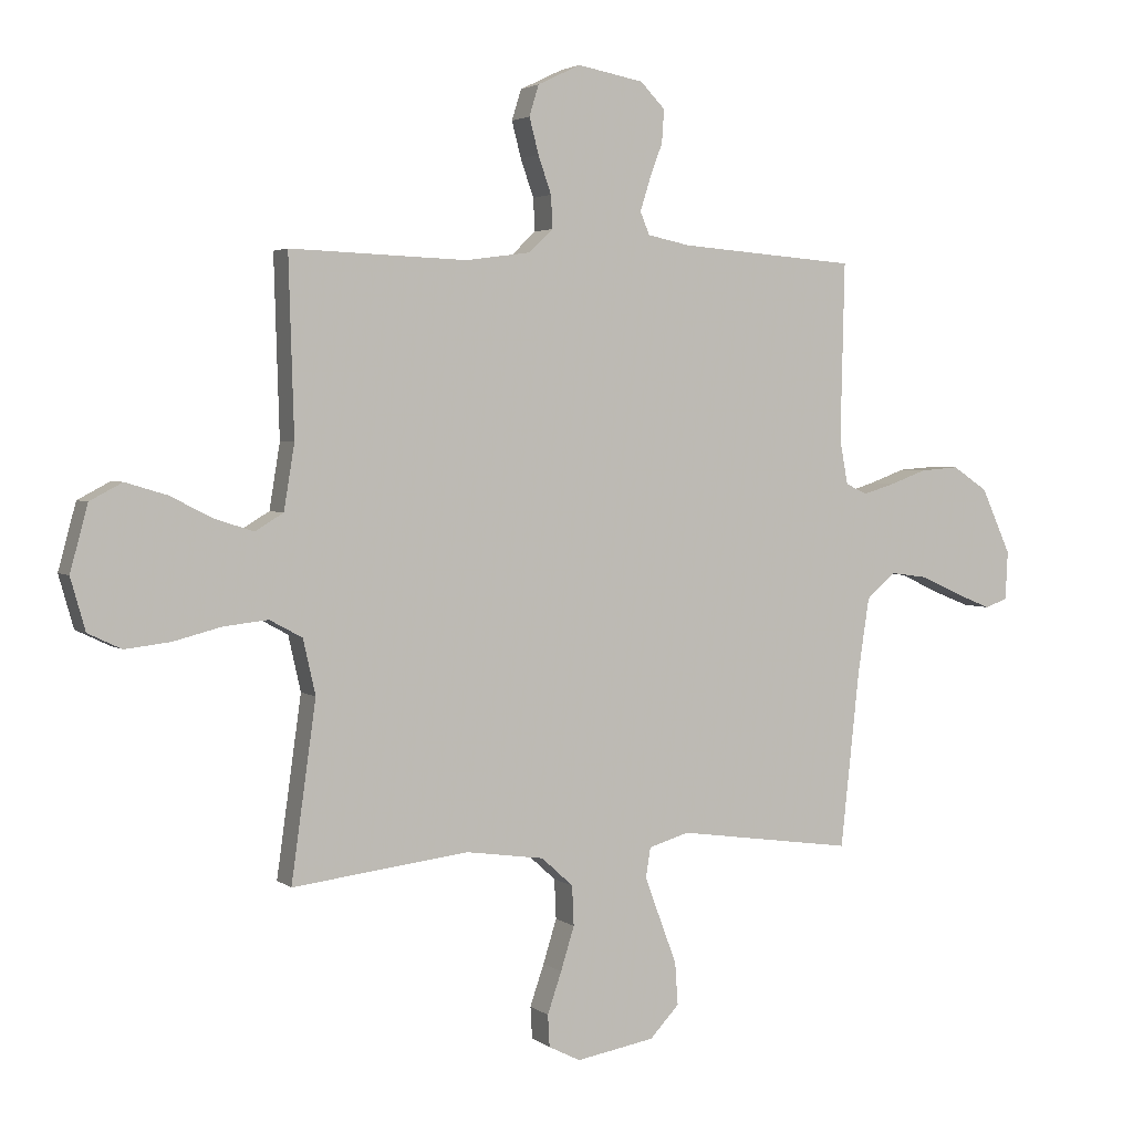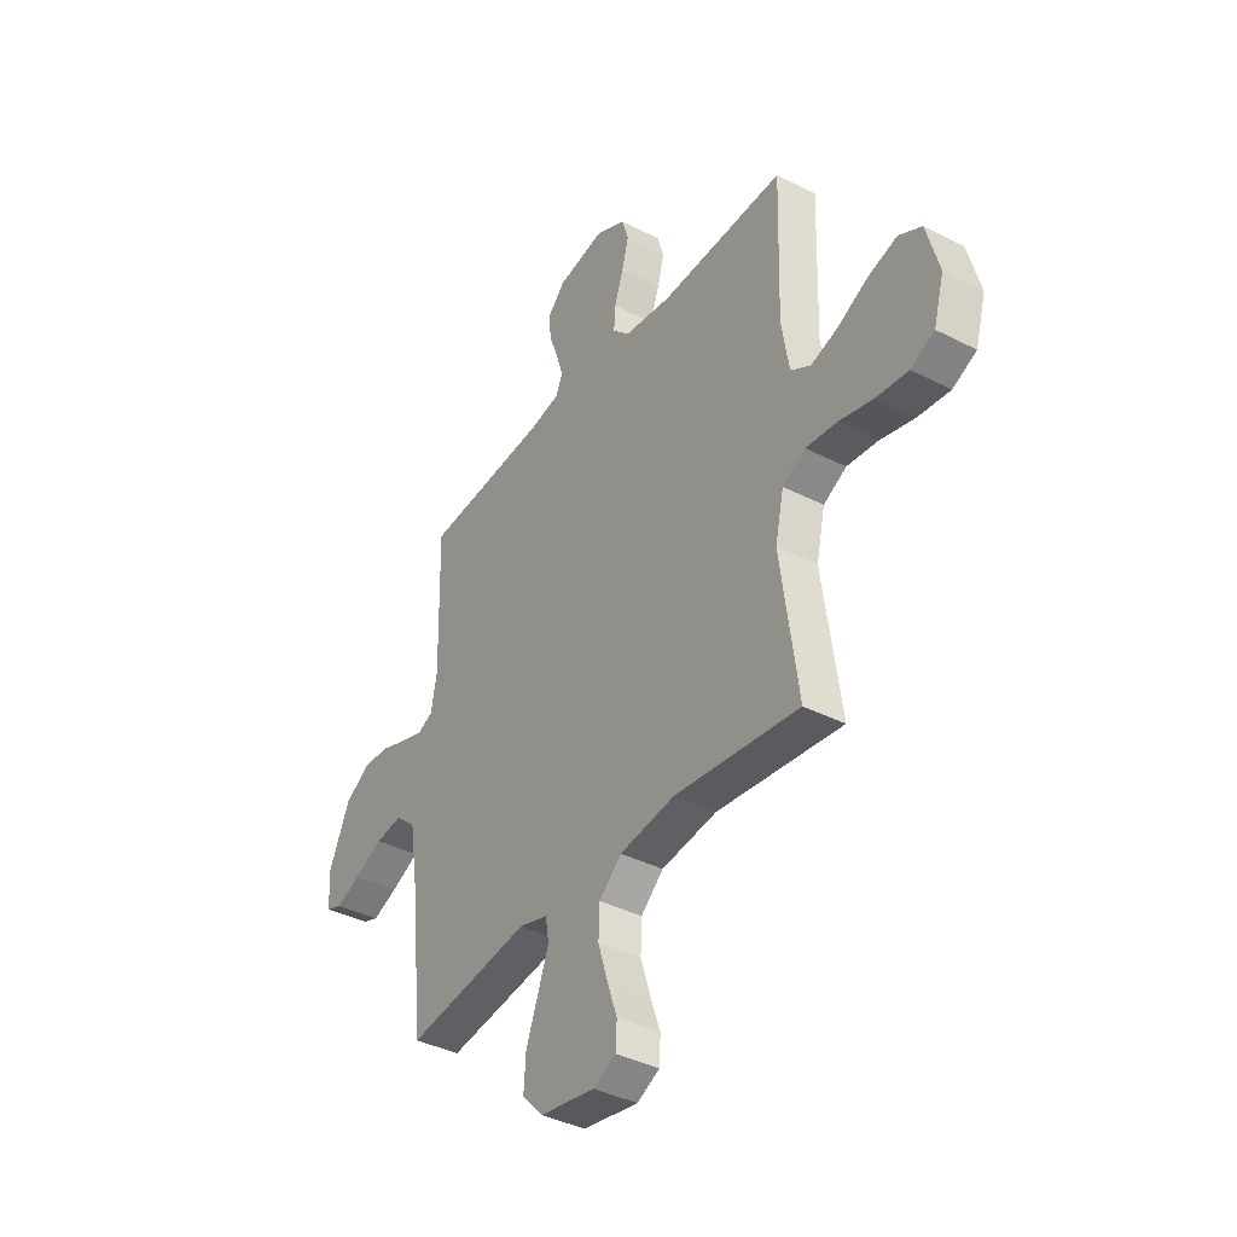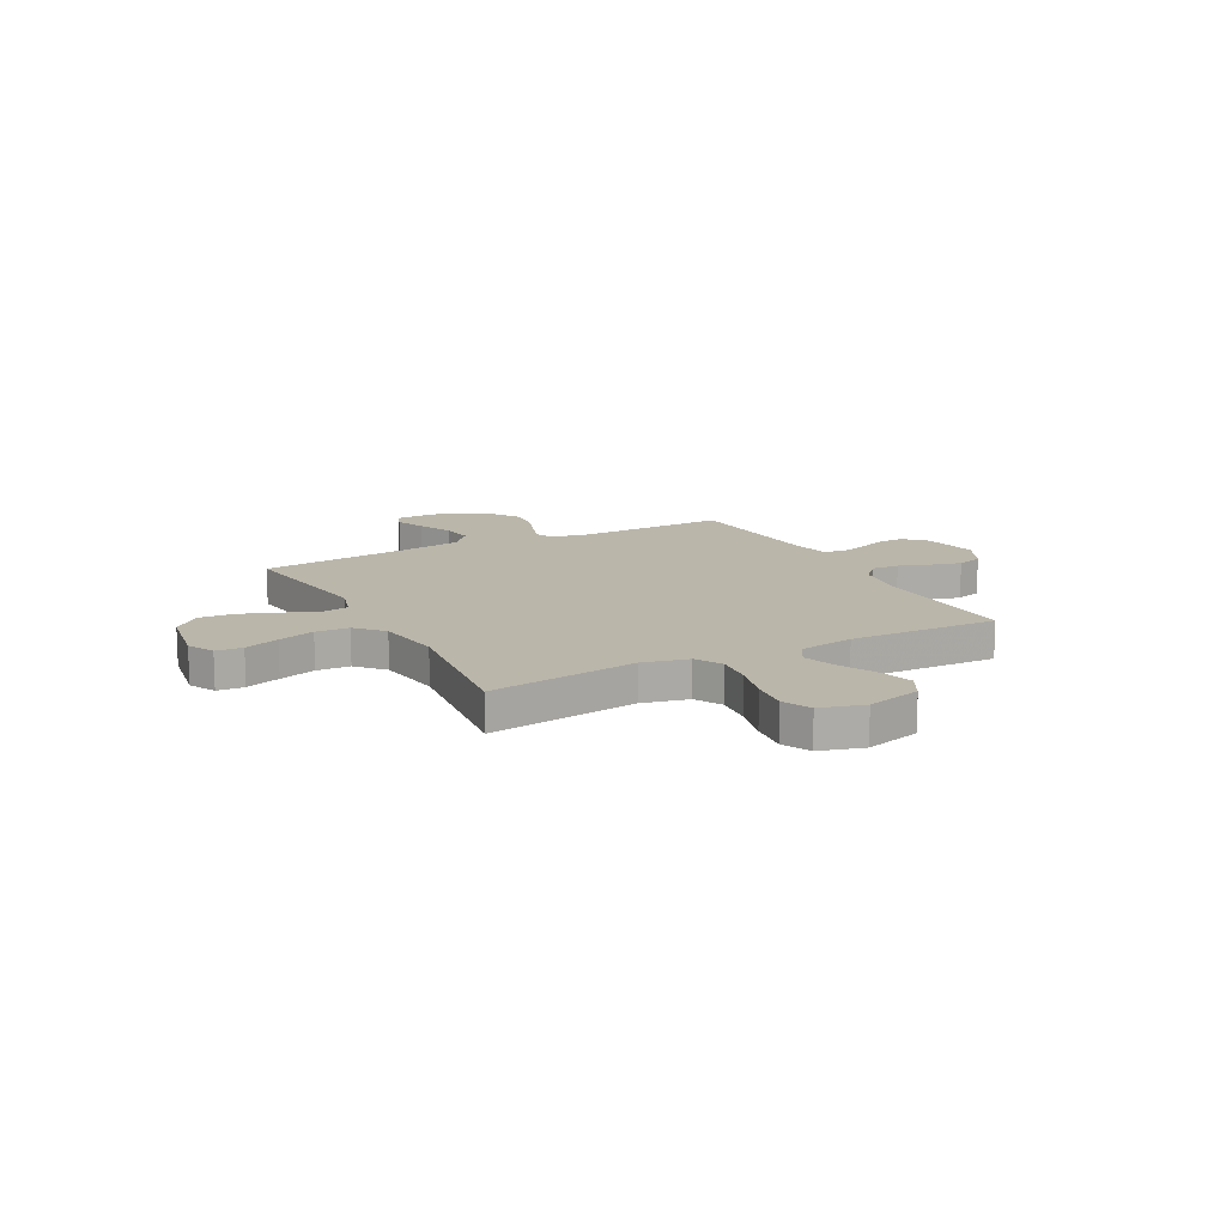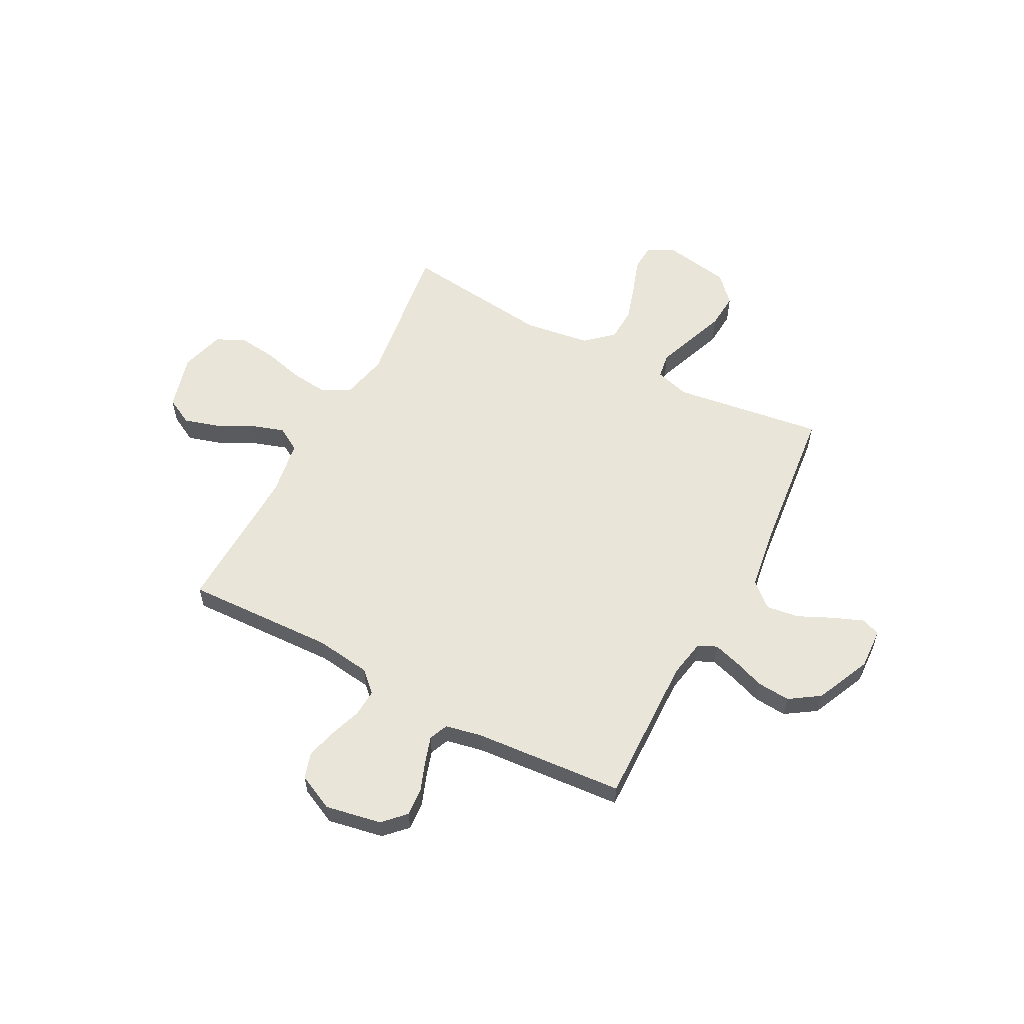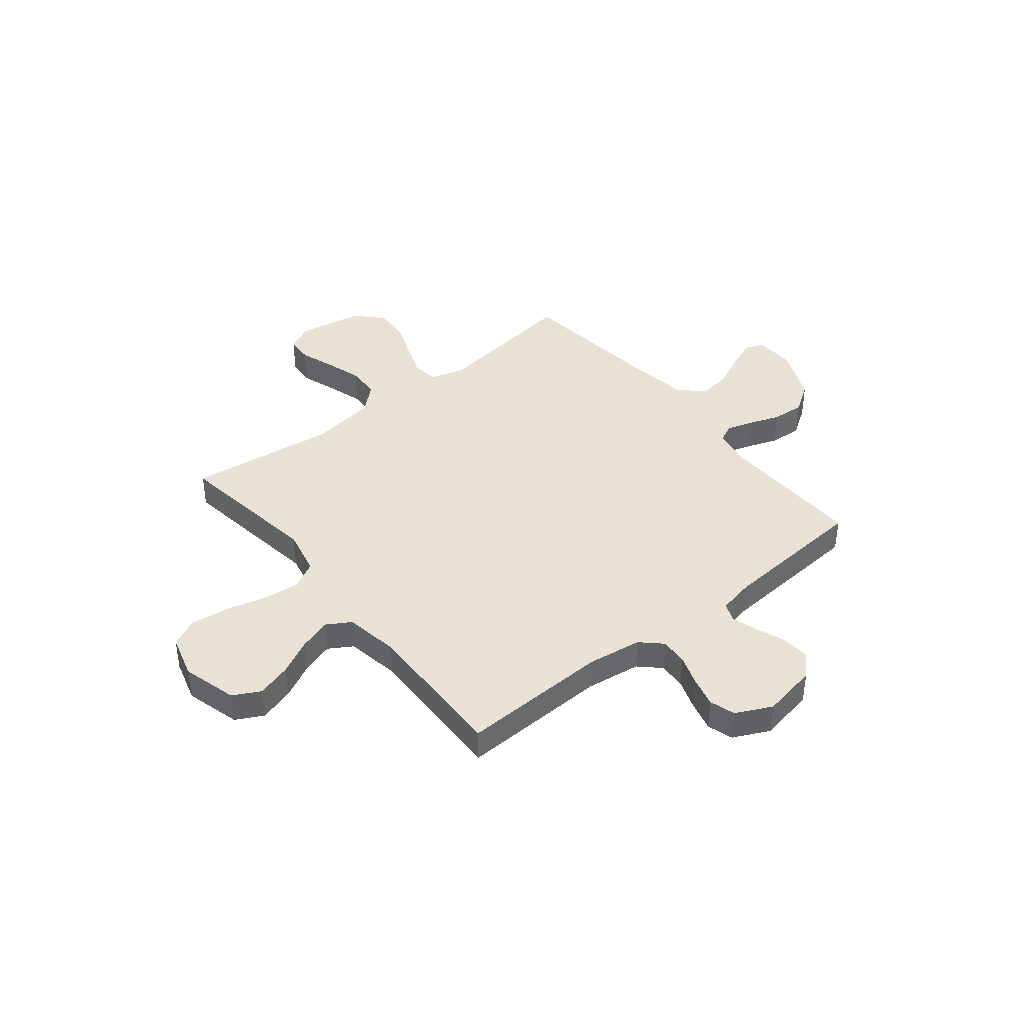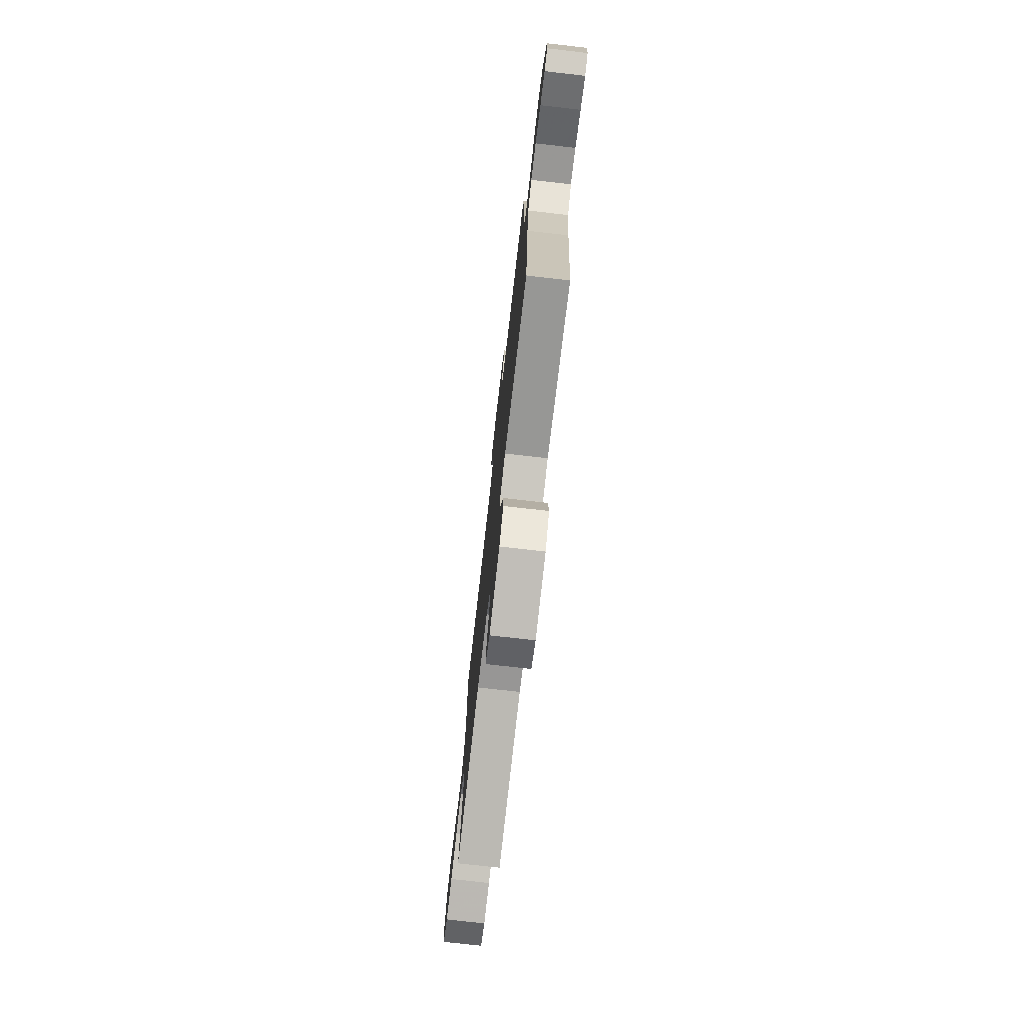
<metadata>
{"format":"obj","ext":"obj","renderer":"f3d","projection":"perspective","resolution":1024,"background":"white","views":[{"elev":3.1,"azim":-24.9,"up":"+Z"},{"elev":-38.7,"azim":-122.9,"up":"+Z"},{"elev":13.8,"azim":-117.9,"up":"+Y"},{"elev":57.9,"azim":27.8,"up":"+Y"},{"elev":40.6,"azim":-38.8,"up":"+Y"},{"elev":-76.1,"azim":83.5,"up":"+Z"}]}
</metadata>
<code>
v 0.5 0.07 0.5
v 0.493 0.07 0.2
v 0.507 0.07 0.124
v 0.544 0.07 0.107
v 0.597 0.07 0.123
v 0.66 0.07 0.146
v 0.726 0.07 0.151
v 0.786 0.07 0.111
v 0.836 0.07 0
v 0.832 0.07 -0.082
v 0.794 0.07 -0.096
v 0.734 0.07 -0.072
v 0.665 0.07 -0.04
v 0.6 0.07 -0.031
v 0.551 0.07 -0.074
v 0.532 0.07 -0.2
v 0.5 0.07 -0.5
v 0.2 0.07 -0.458
v 0.131 0.07 -0.478
v 0.123 0.07 -0.529
v 0.149 0.07 -0.599
v 0.178 0.07 -0.676
v 0.183 0.07 -0.748
v 0.133 0.07 -0.801
v 0 0.07 -0.824
v -0.054 0.07 -0.797
v -0.057 0.07 -0.743
v -0.033 0.07 -0.673
v -0.01 0.07 -0.599
v -0.013 0.07 -0.532
v -0.067 0.07 -0.483
v -0.2 0.07 -0.464
v -0.5 0.07 -0.5
v -0.458 0.07 -0.2
v -0.479 0.07 -0.107
v -0.534 0.07 -0.077
v -0.609 0.07 -0.085
v -0.691 0.07 -0.106
v -0.768 0.07 -0.115
v -0.825 0.07 -0.088
v -0.85 0.07 0
v -0.82 0.07 0.111
v -0.765 0.07 0.14
v -0.695 0.07 0.119
v -0.622 0.07 0.082
v -0.557 0.07 0.061
v -0.509 0.07 0.09
v -0.491 0.07 0.2
v -0.5 0.07 0.5
v -0.2 0.07 0.489
v -0.089 0.07 0.504
v -0.048 0.07 0.543
v -0.051 0.07 0.598
v -0.073 0.07 0.661
v -0.089 0.07 0.722
v -0.073 0.07 0.774
v 0 0.07 0.809
v 0.112 0.07 0.788
v 0.154 0.07 0.745
v 0.15 0.07 0.689
v 0.128 0.07 0.63
v 0.111 0.07 0.576
v 0.127 0.07 0.538
v 0.2 0.07 0.523
v 0.5 0 0.5
v 0.493 0 0.2
v 0.507 0 0.124
v 0.544 0 0.107
v 0.597 0 0.123
v 0.66 0 0.146
v 0.726 0 0.151
v 0.786 0 0.111
v 0.836 0 0
v 0.832 0 -0.082
v 0.794 0 -0.096
v 0.734 0 -0.072
v 0.665 0 -0.04
v 0.6 0 -0.031
v 0.551 0 -0.074
v 0.532 0 -0.2
v 0.5 0 -0.5
v 0.2 0 -0.458
v 0.131 0 -0.478
v 0.123 0 -0.529
v 0.149 0 -0.599
v 0.178 0 -0.676
v 0.183 0 -0.748
v 0.133 0 -0.801
v 0 0 -0.824
v -0.054 0 -0.797
v -0.057 0 -0.743
v -0.033 0 -0.673
v -0.01 0 -0.599
v -0.013 0 -0.532
v -0.067 0 -0.483
v -0.2 0 -0.464
v -0.5 0 -0.5
v -0.458 0 -0.2
v -0.479 0 -0.107
v -0.534 0 -0.077
v -0.609 0 -0.085
v -0.691 0 -0.106
v -0.768 0 -0.115
v -0.825 0 -0.088
v -0.85 0 0
v -0.82 0 0.111
v -0.765 0 0.14
v -0.695 0 0.119
v -0.622 0 0.082
v -0.557 0 0.061
v -0.509 0 0.09
v -0.491 0 0.2
v -0.5 0 0.5
v -0.2 0 0.489
v -0.089 0 0.504
v -0.048 0 0.543
v -0.051 0 0.598
v -0.073 0 0.661
v -0.089 0 0.722
v -0.073 0 0.774
v 0 0 0.809
v 0.112 0 0.788
v 0.154 0 0.745
v 0.15 0 0.689
v 0.128 0 0.63
v 0.111 0 0.576
v 0.127 0 0.538
v 0.2 0 0.523
f 59 60 61
f 58 59 61
f 57 58 61
f 56 57 61
f 55 56 61
f 54 55 61
f 53 54 61
f 52 53 61 62
f 51 52 62 63
f 48 49 50
f 47 48 50 51
f 43 44 45
f 42 43 45
f 41 42 45
f 40 41 45
f 39 40 45
f 38 39 45
f 37 38 45
f 36 37 45 46
f 35 36 46 47
f 32 33 34
f 51 63 64
f 47 51 64
f 35 47 64
f 34 35 64
f 32 34 64
f 31 32 64
f 26 27 28
f 25 26 28
f 24 25 28
f 23 24 28
f 22 23 28
f 21 22 28
f 20 21 28 29
f 16 17 18
f 15 16 18 19
f 11 12 13
f 10 11 13
f 9 10 13
f 8 9 13
f 7 8 13
f 6 7 13
f 5 6 13
f 4 5 13 14
f 3 4 14 15
f 64 1 2
f 31 64 2
f 30 31 2
f 19 20 29 30
f 3 15 19 30
f 2 3 30
f 125 124 123
f 125 123 122
f 125 122 121
f 125 121 120
f 125 120 119
f 125 119 118
f 125 118 117
f 126 125 117 116
f 127 126 116 115
f 114 113 112
f 115 114 112 111
f 109 108 107
f 109 107 106
f 109 106 105
f 109 105 104
f 109 104 103
f 109 103 102
f 109 102 101
f 110 109 101 100
f 111 110 100 99
f 98 97 96
f 128 127 115
f 128 115 111
f 128 111 99
f 128 99 98
f 128 98 96
f 128 96 95
f 92 91 90
f 92 90 89
f 92 89 88
f 92 88 87
f 92 87 86
f 92 86 85
f 93 92 85 84
f 82 81 80
f 83 82 80 79
f 77 76 75
f 77 75 74
f 77 74 73
f 77 73 72
f 77 72 71
f 77 71 70
f 77 70 69
f 78 77 69 68
f 79 78 68 67
f 66 65 128
f 66 128 95
f 66 95 94
f 94 93 84 83
f 94 83 79 67
f 94 67 66
f 1 65 66 2
f 2 66 67 3
f 3 67 68 4
f 4 68 69 5
f 5 69 70 6
f 6 70 71 7
f 7 71 72 8
f 8 72 73 9
f 9 73 74 10
f 10 74 75 11
f 11 75 76 12
f 12 76 77 13
f 13 77 78 14
f 14 78 79 15
f 15 79 80 16
f 16 80 81 17
f 17 81 82 18
f 18 82 83 19
f 19 83 84 20
f 20 84 85 21
f 21 85 86 22
f 22 86 87 23
f 23 87 88 24
f 24 88 89 25
f 25 89 90 26
f 26 90 91 27
f 27 91 92 28
f 28 92 93 29
f 29 93 94 30
f 30 94 95 31
f 31 95 96 32
f 32 96 97 33
f 33 97 98 34
f 34 98 99 35
f 35 99 100 36
f 36 100 101 37
f 37 101 102 38
f 38 102 103 39
f 39 103 104 40
f 40 104 105 41
f 41 105 106 42
f 42 106 107 43
f 43 107 108 44
f 44 108 109 45
f 45 109 110 46
f 46 110 111 47
f 47 111 112 48
f 48 112 113 49
f 49 113 114 50
f 50 114 115 51
f 51 115 116 52
f 52 116 117 53
f 53 117 118 54
f 54 118 119 55
f 55 119 120 56
f 56 120 121 57
f 57 121 122 58
f 58 122 123 59
f 59 123 124 60
f 60 124 125 61
f 61 125 126 62
f 62 126 127 63
f 63 127 128 64
f 64 128 65 1

</code>
